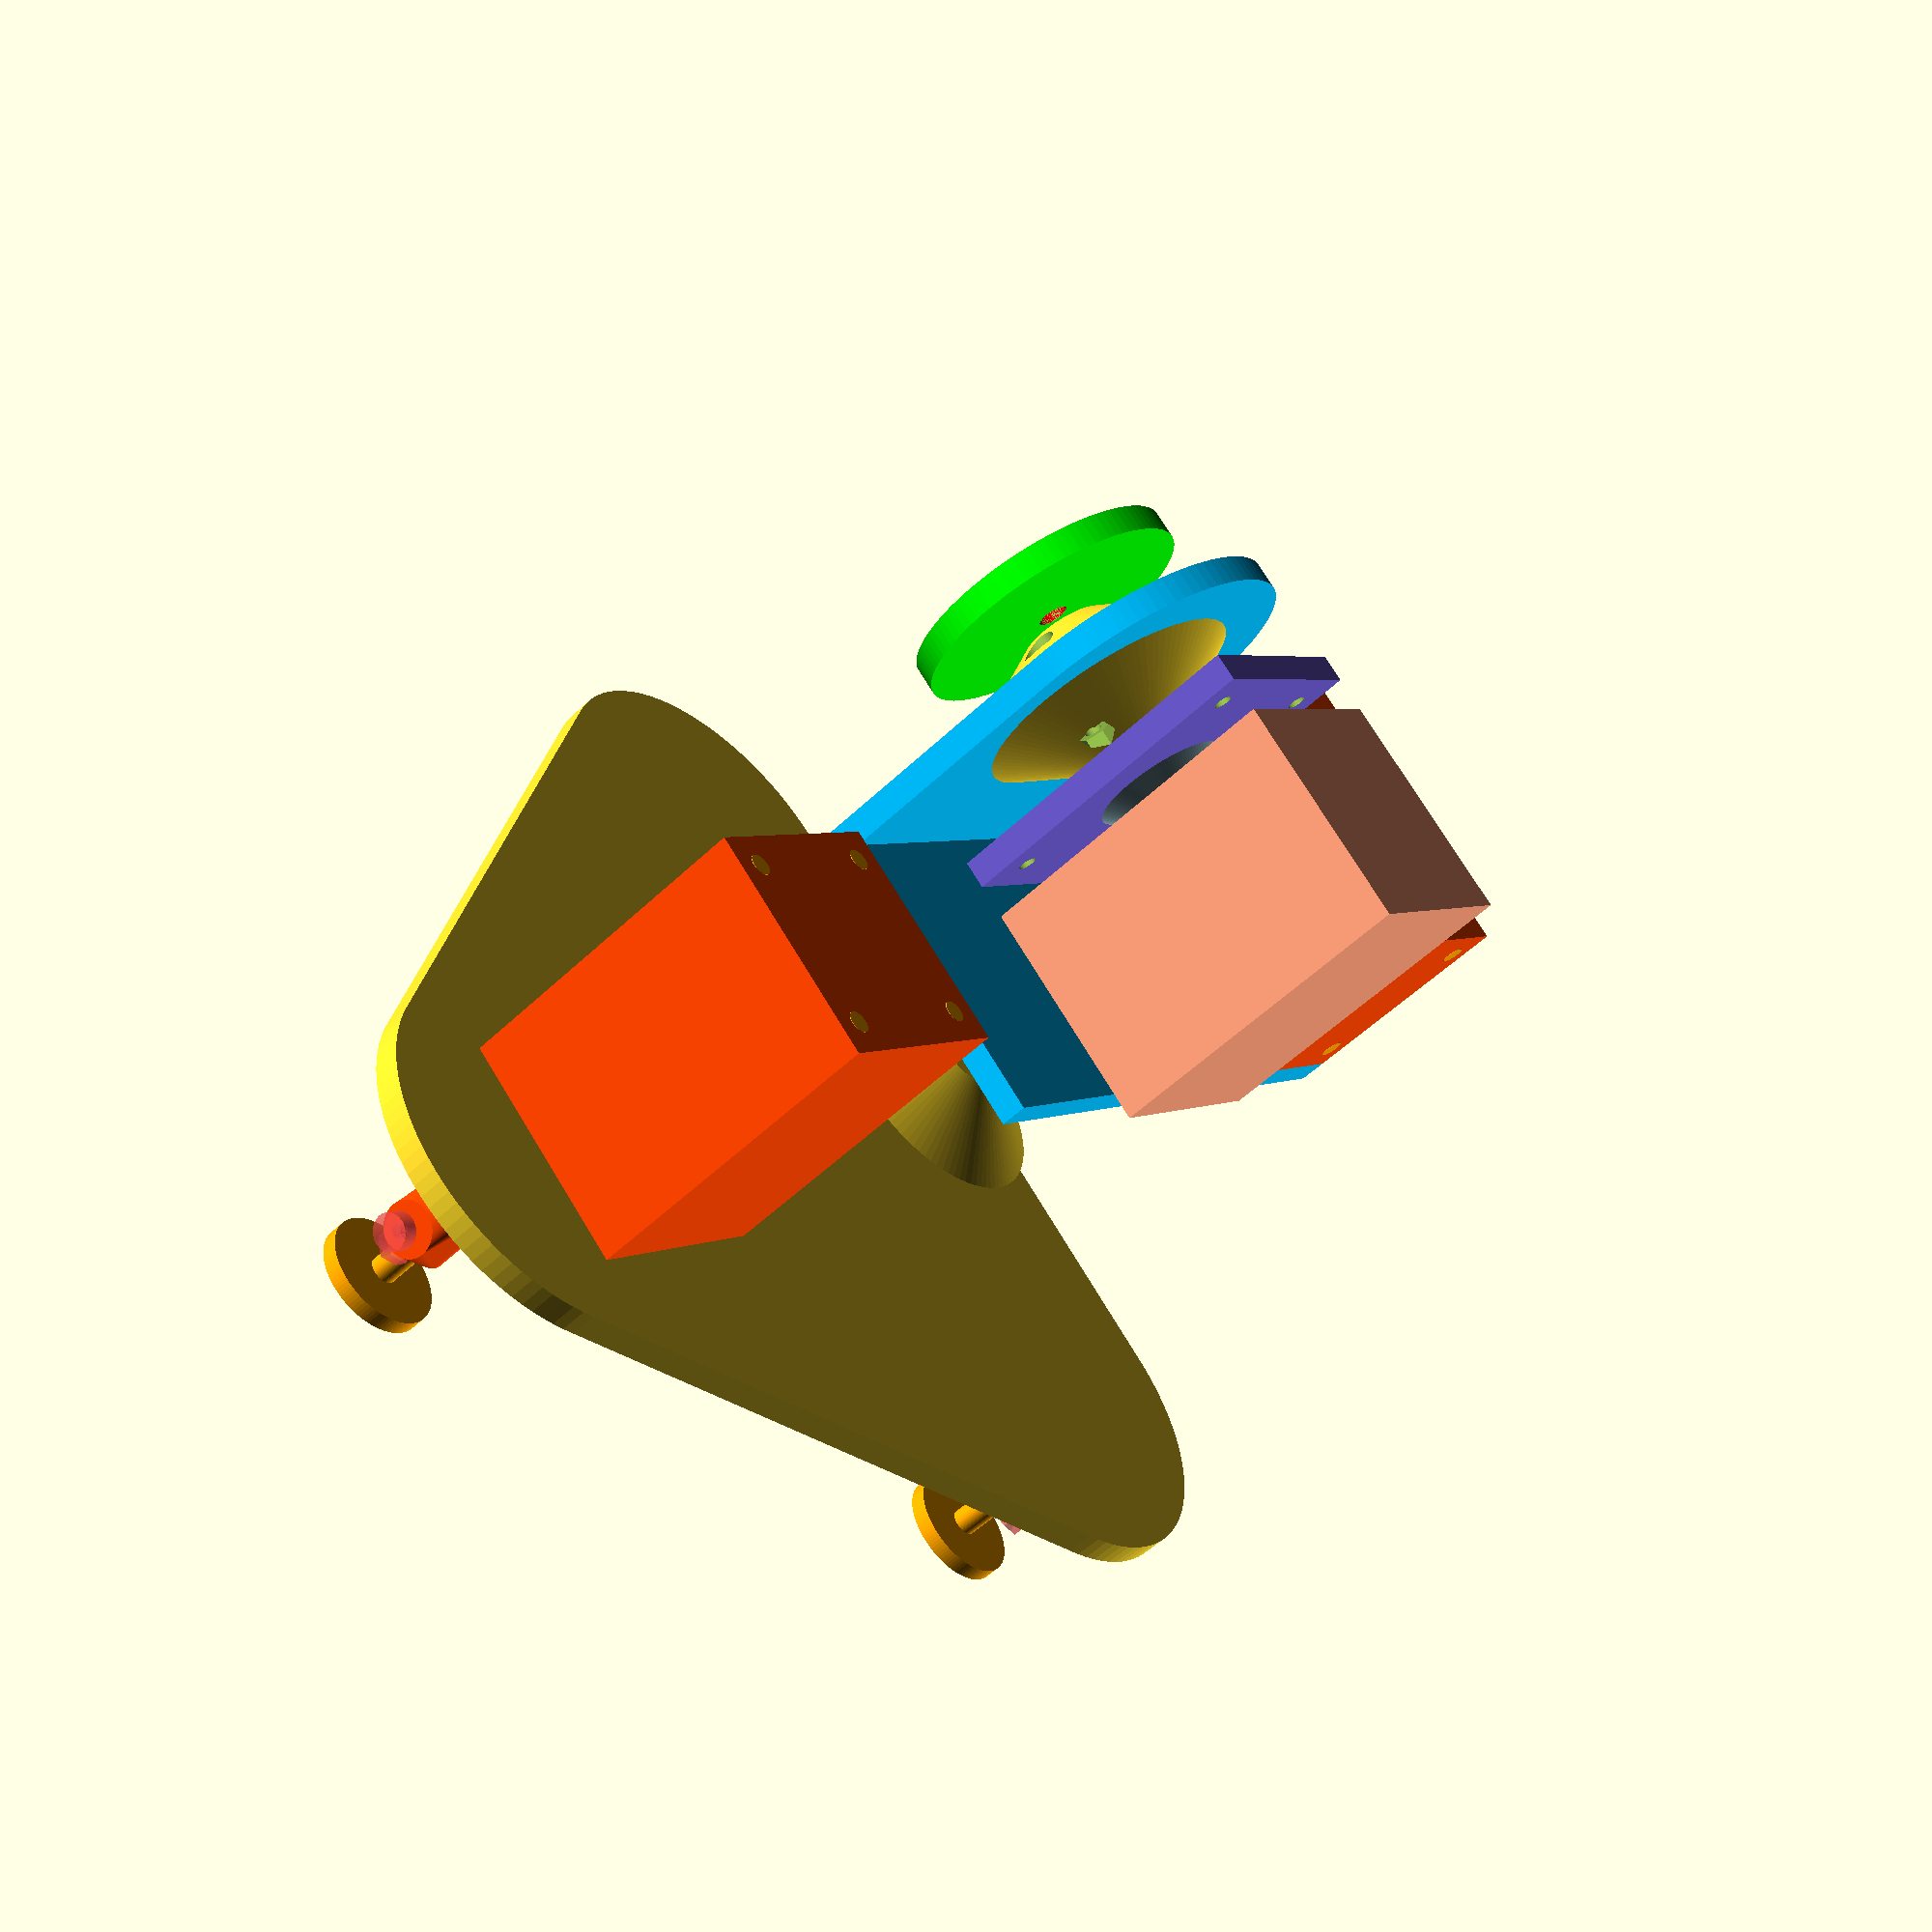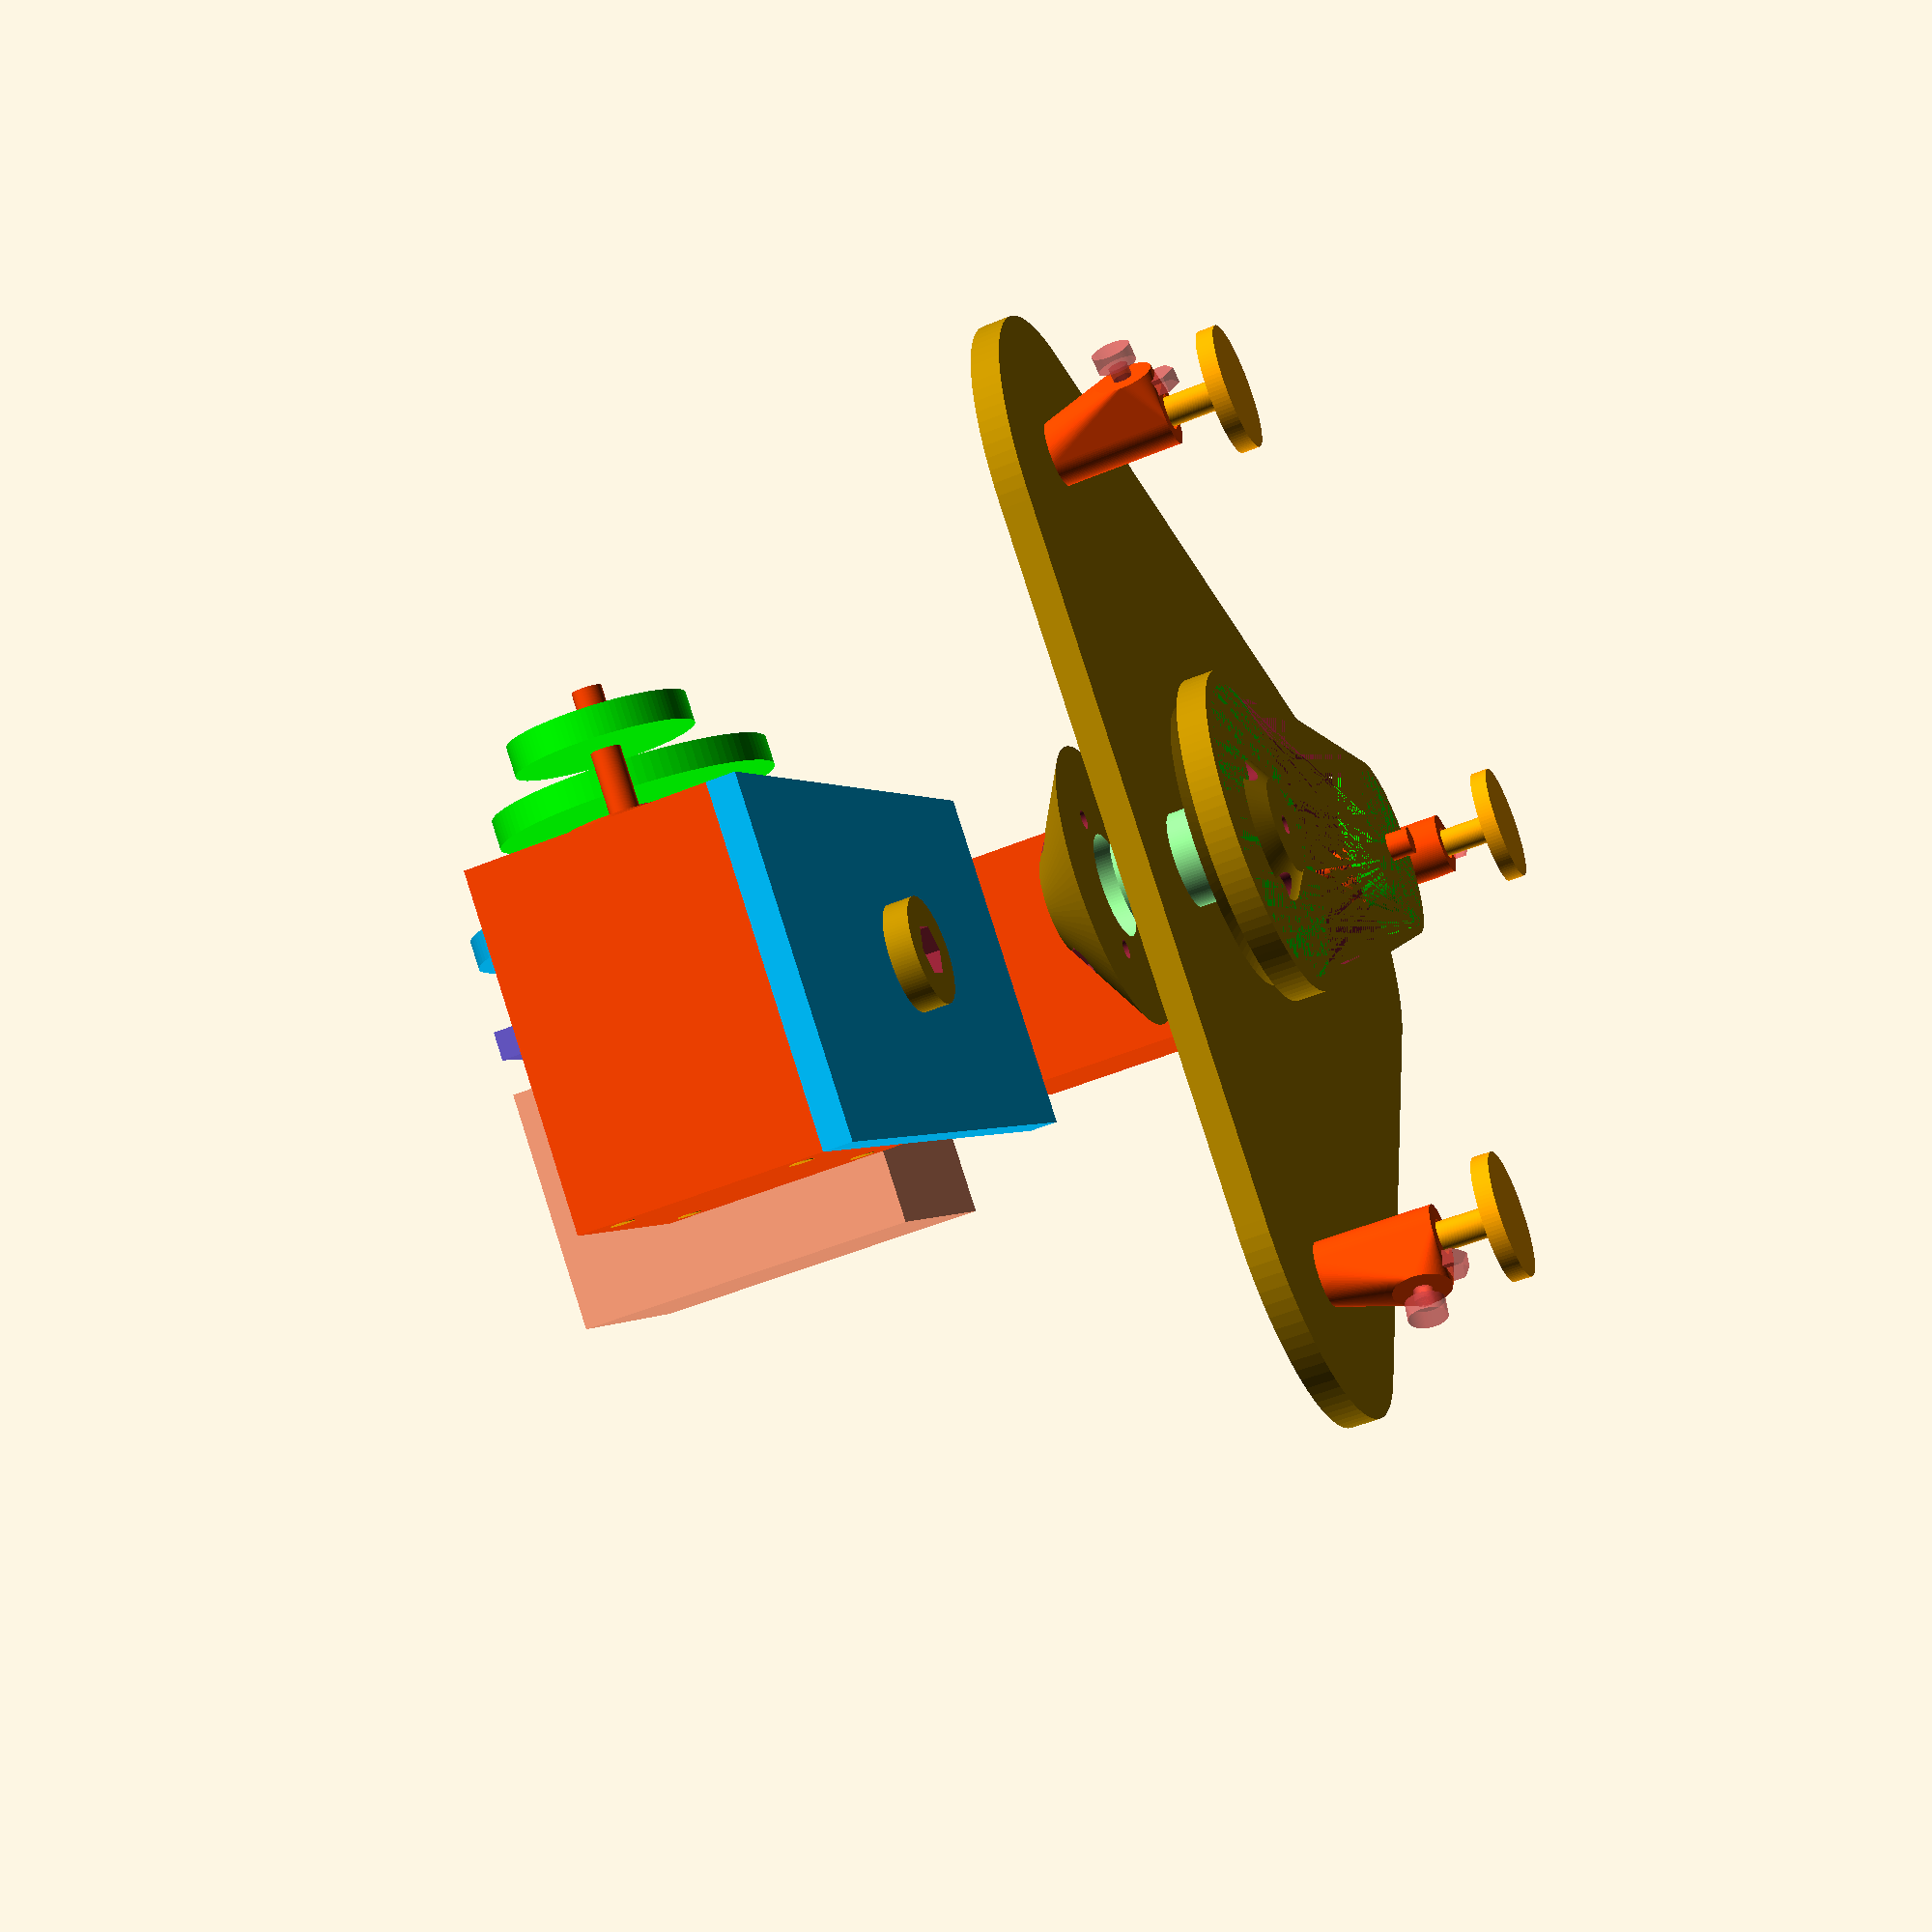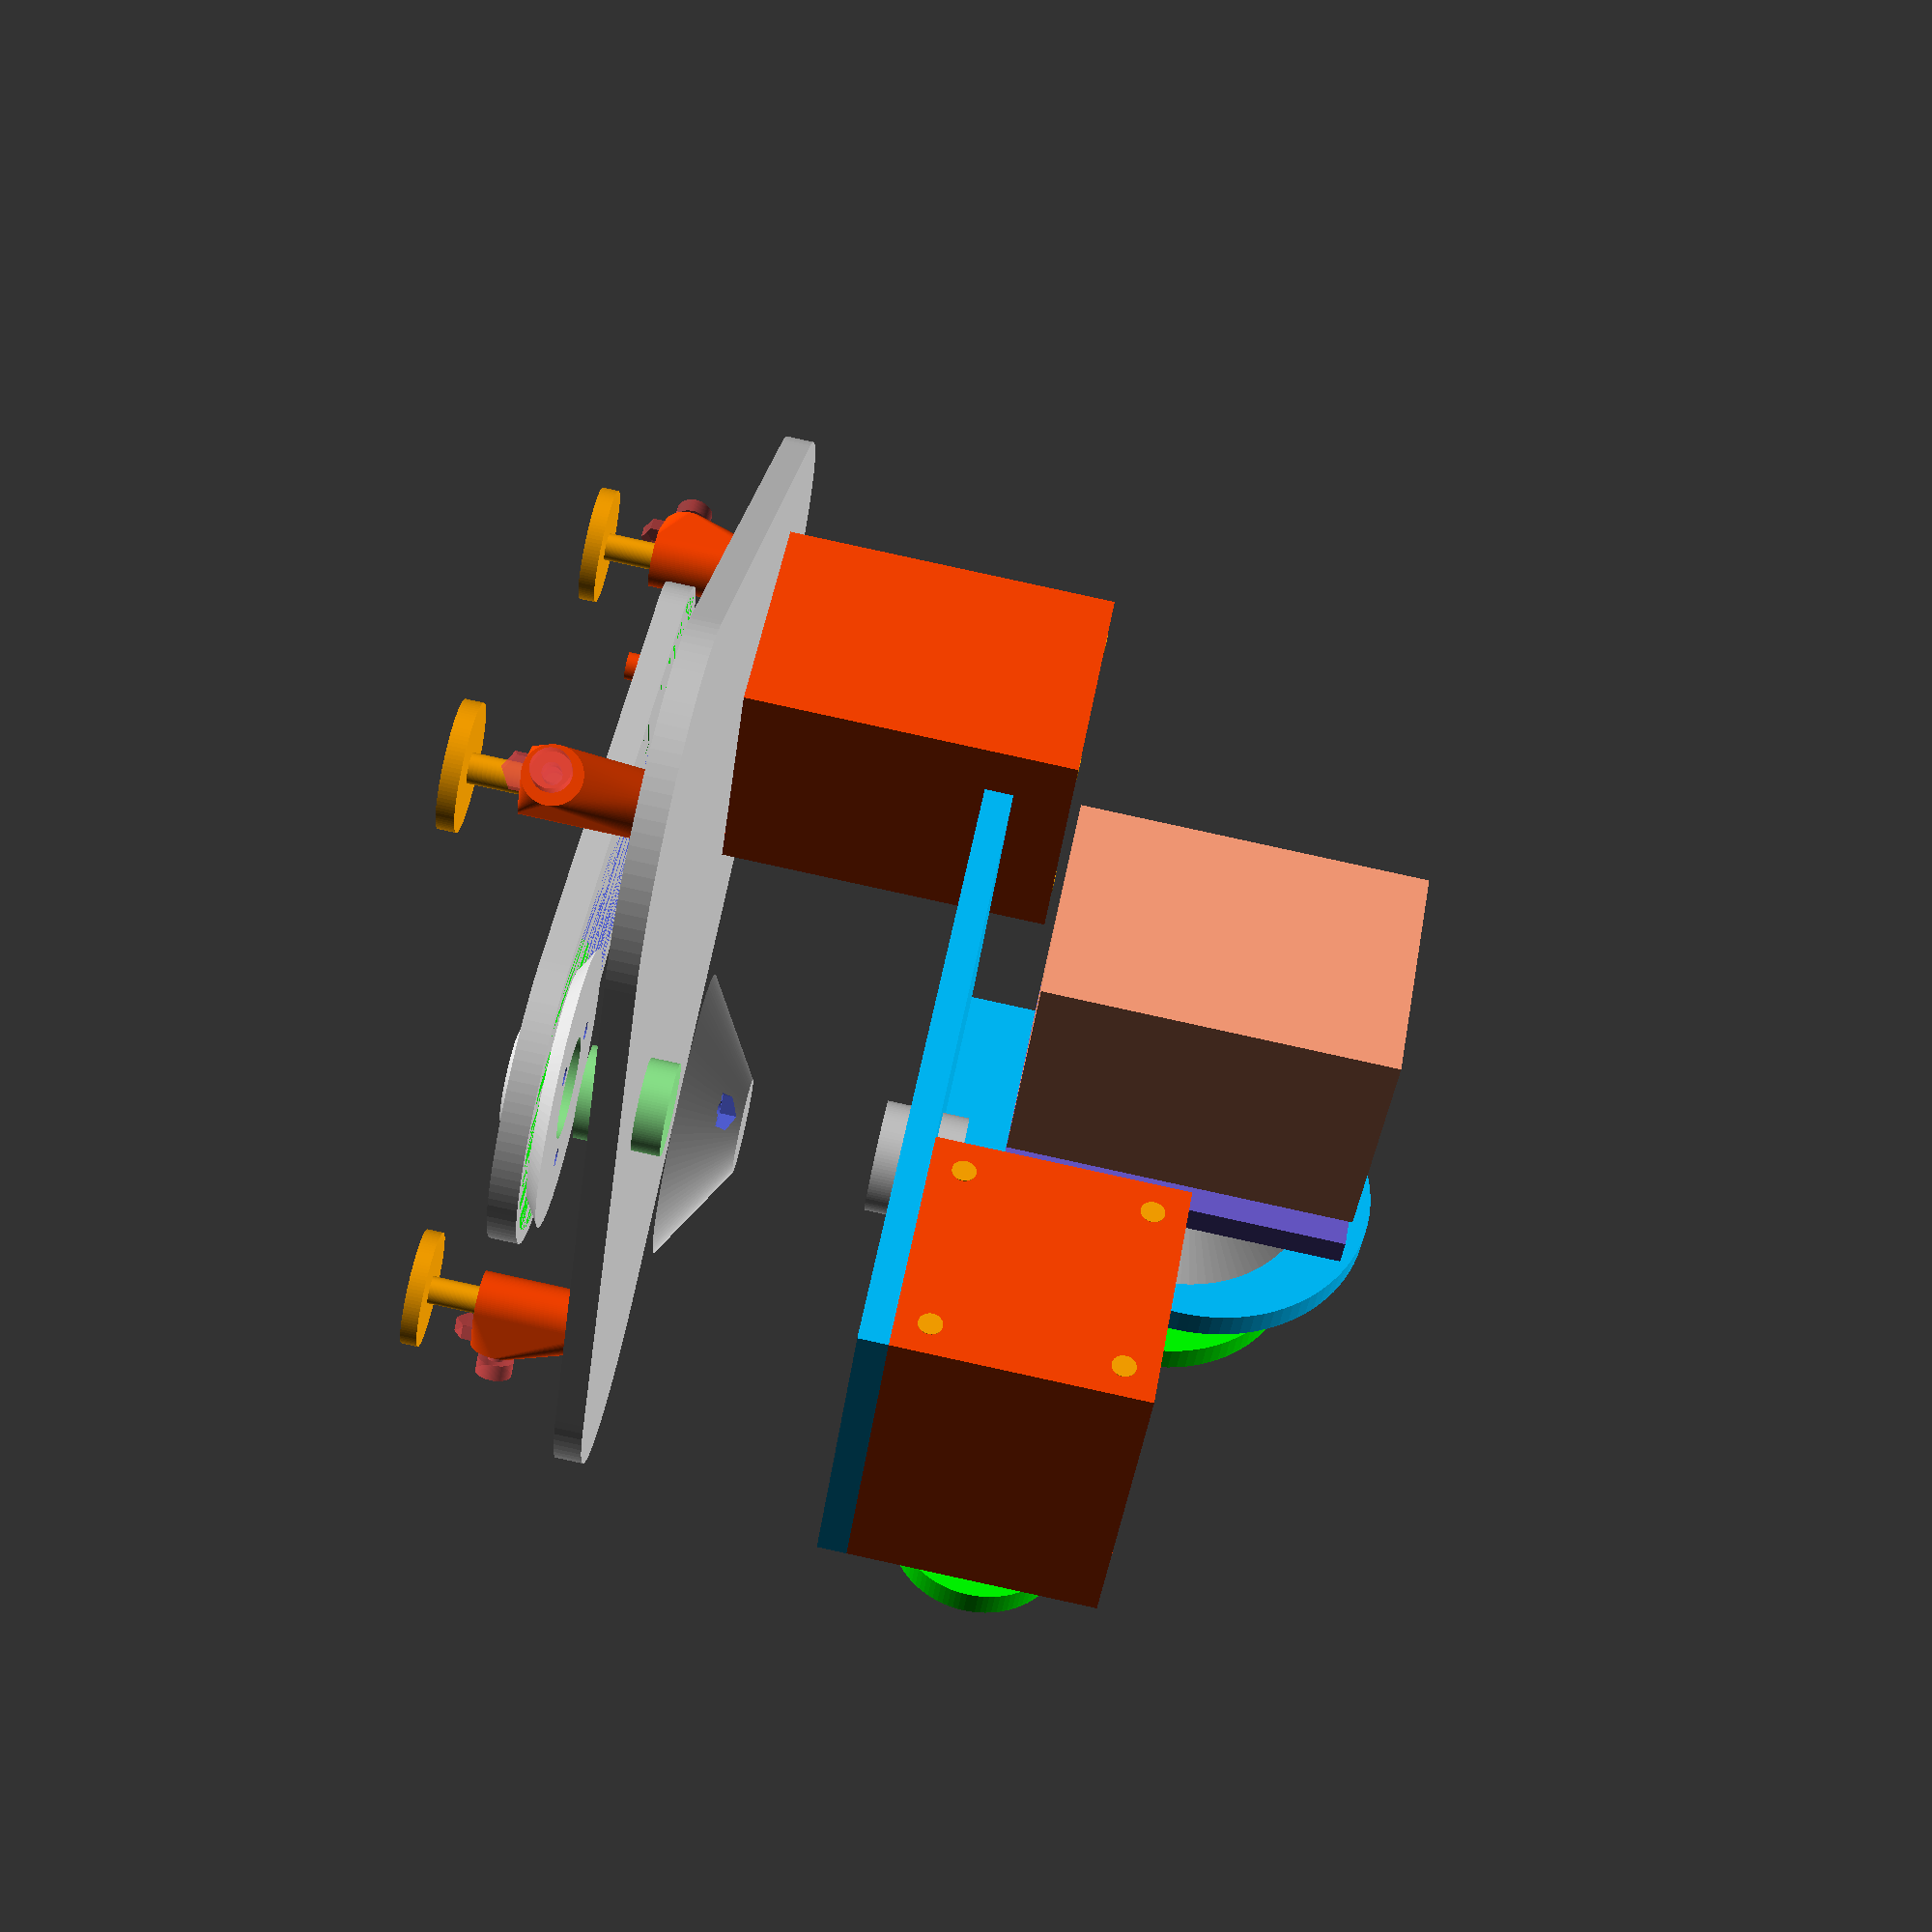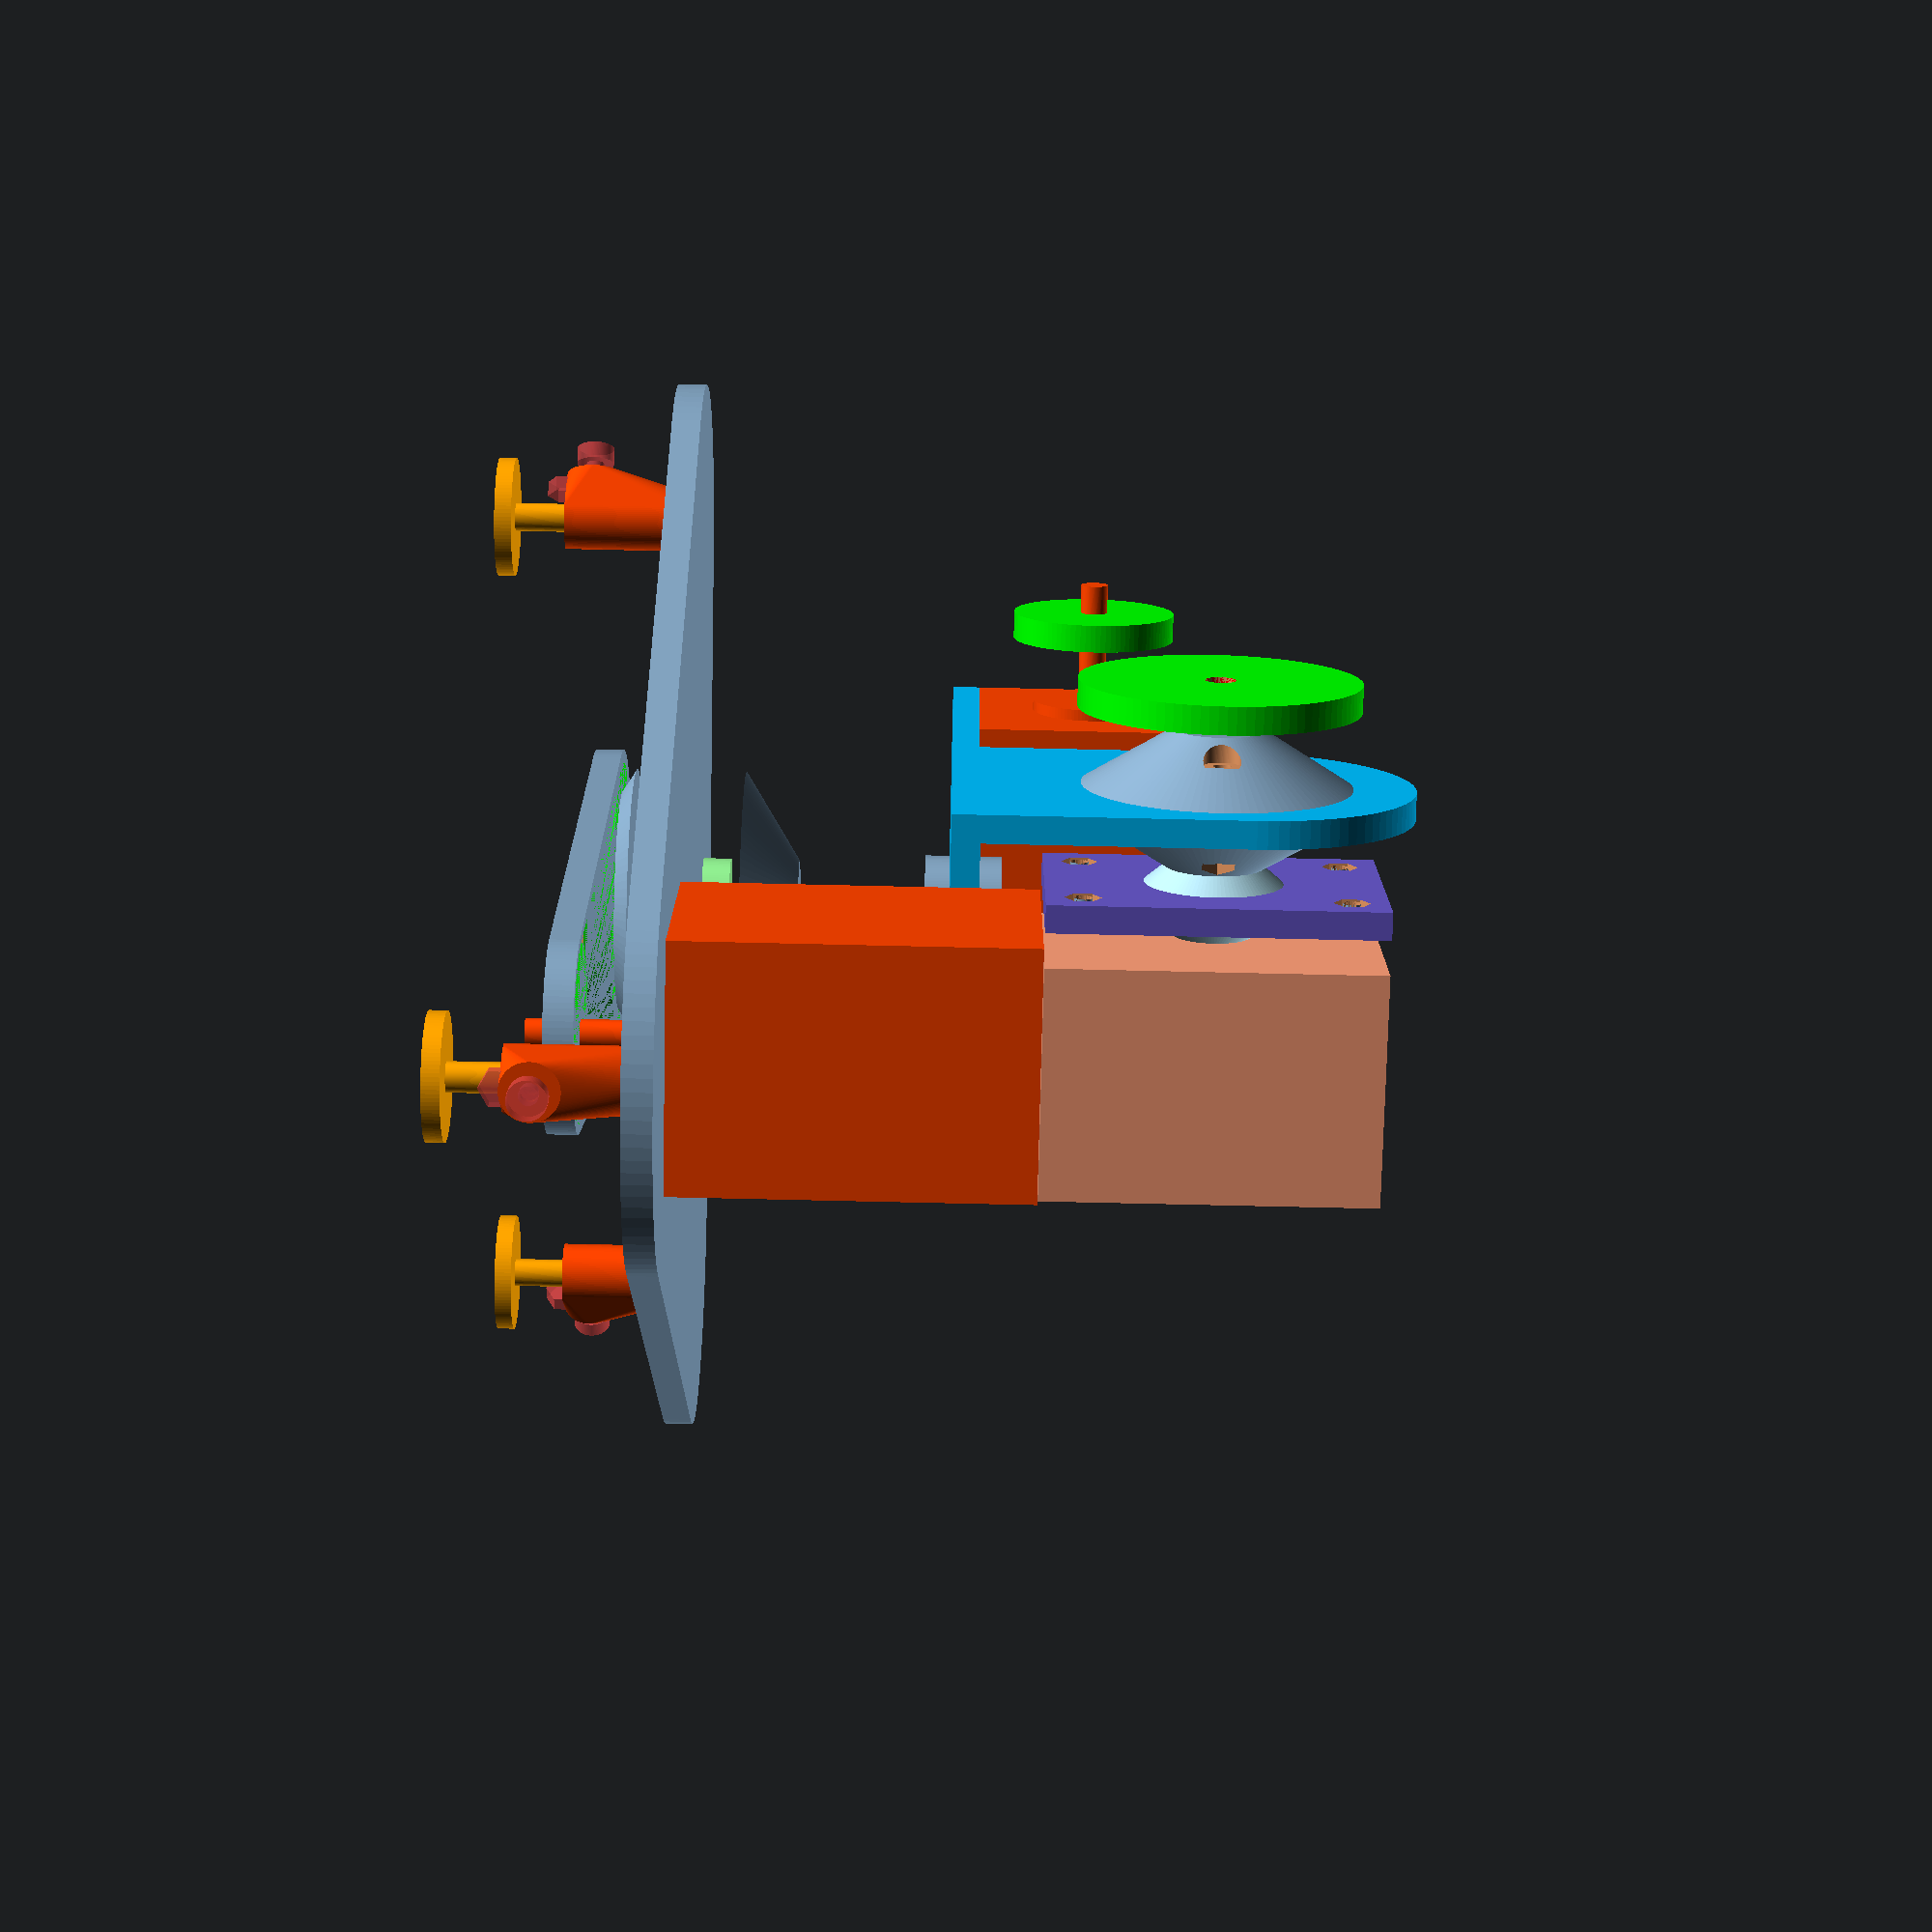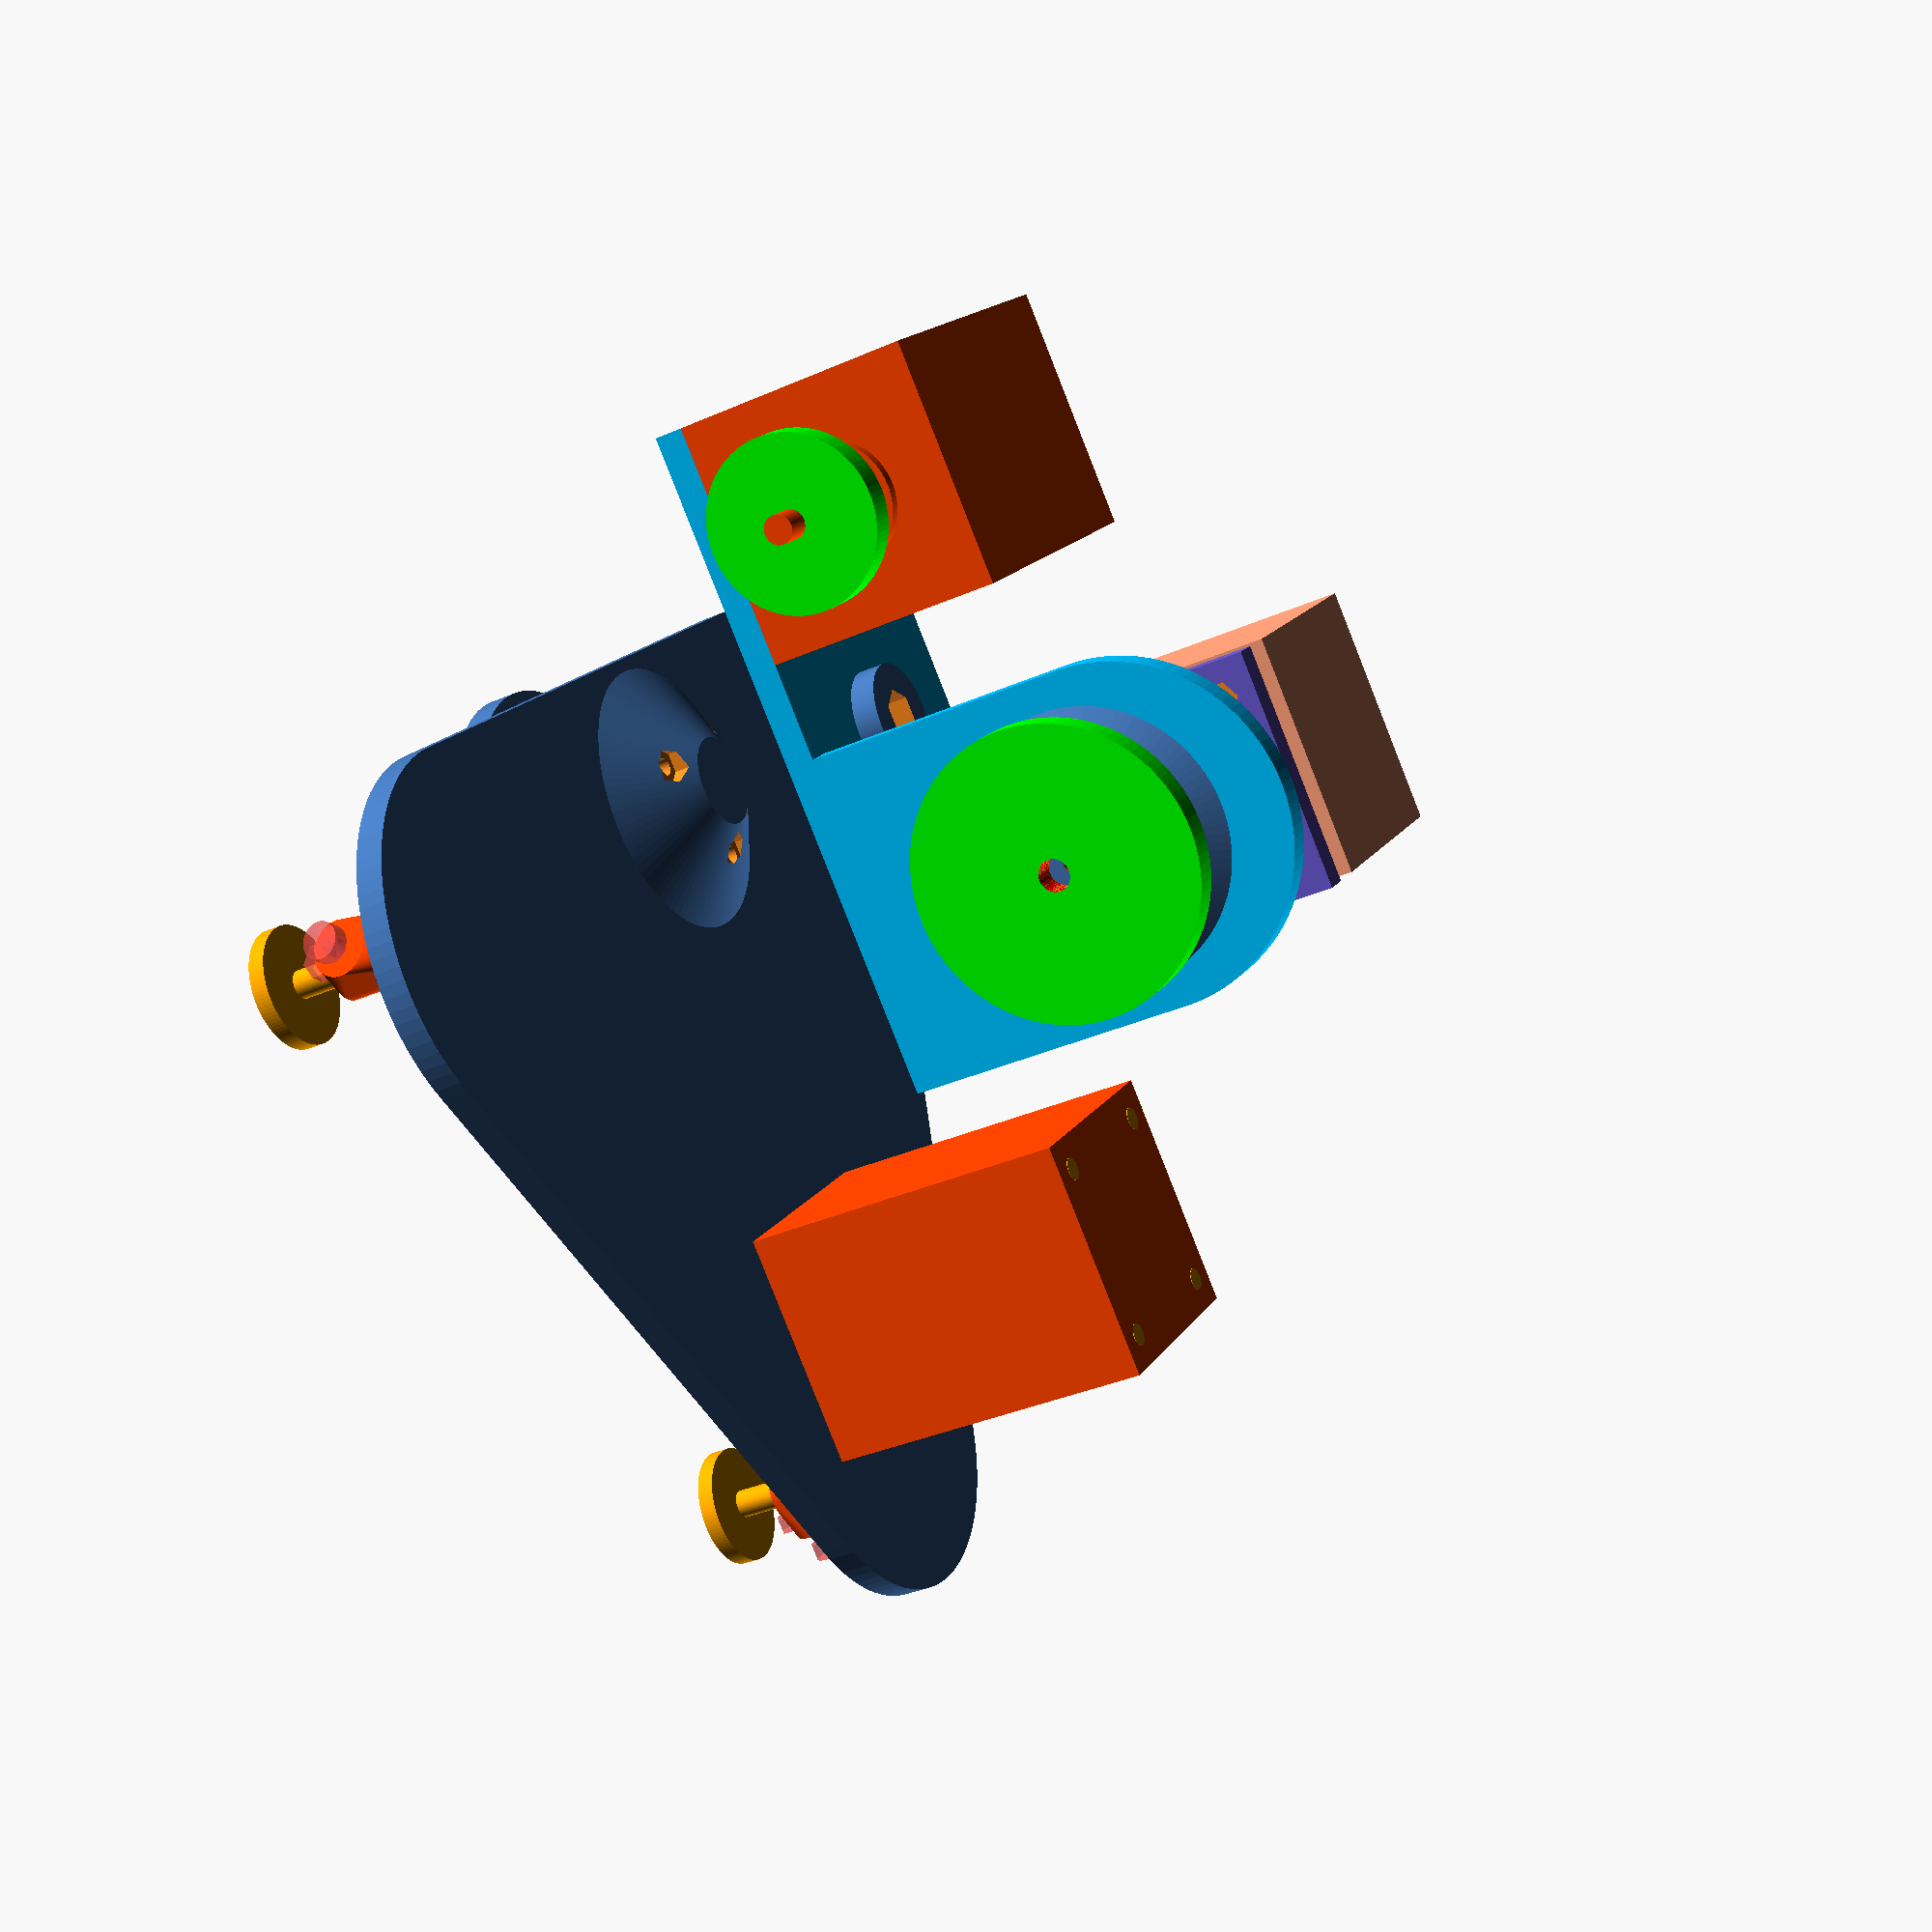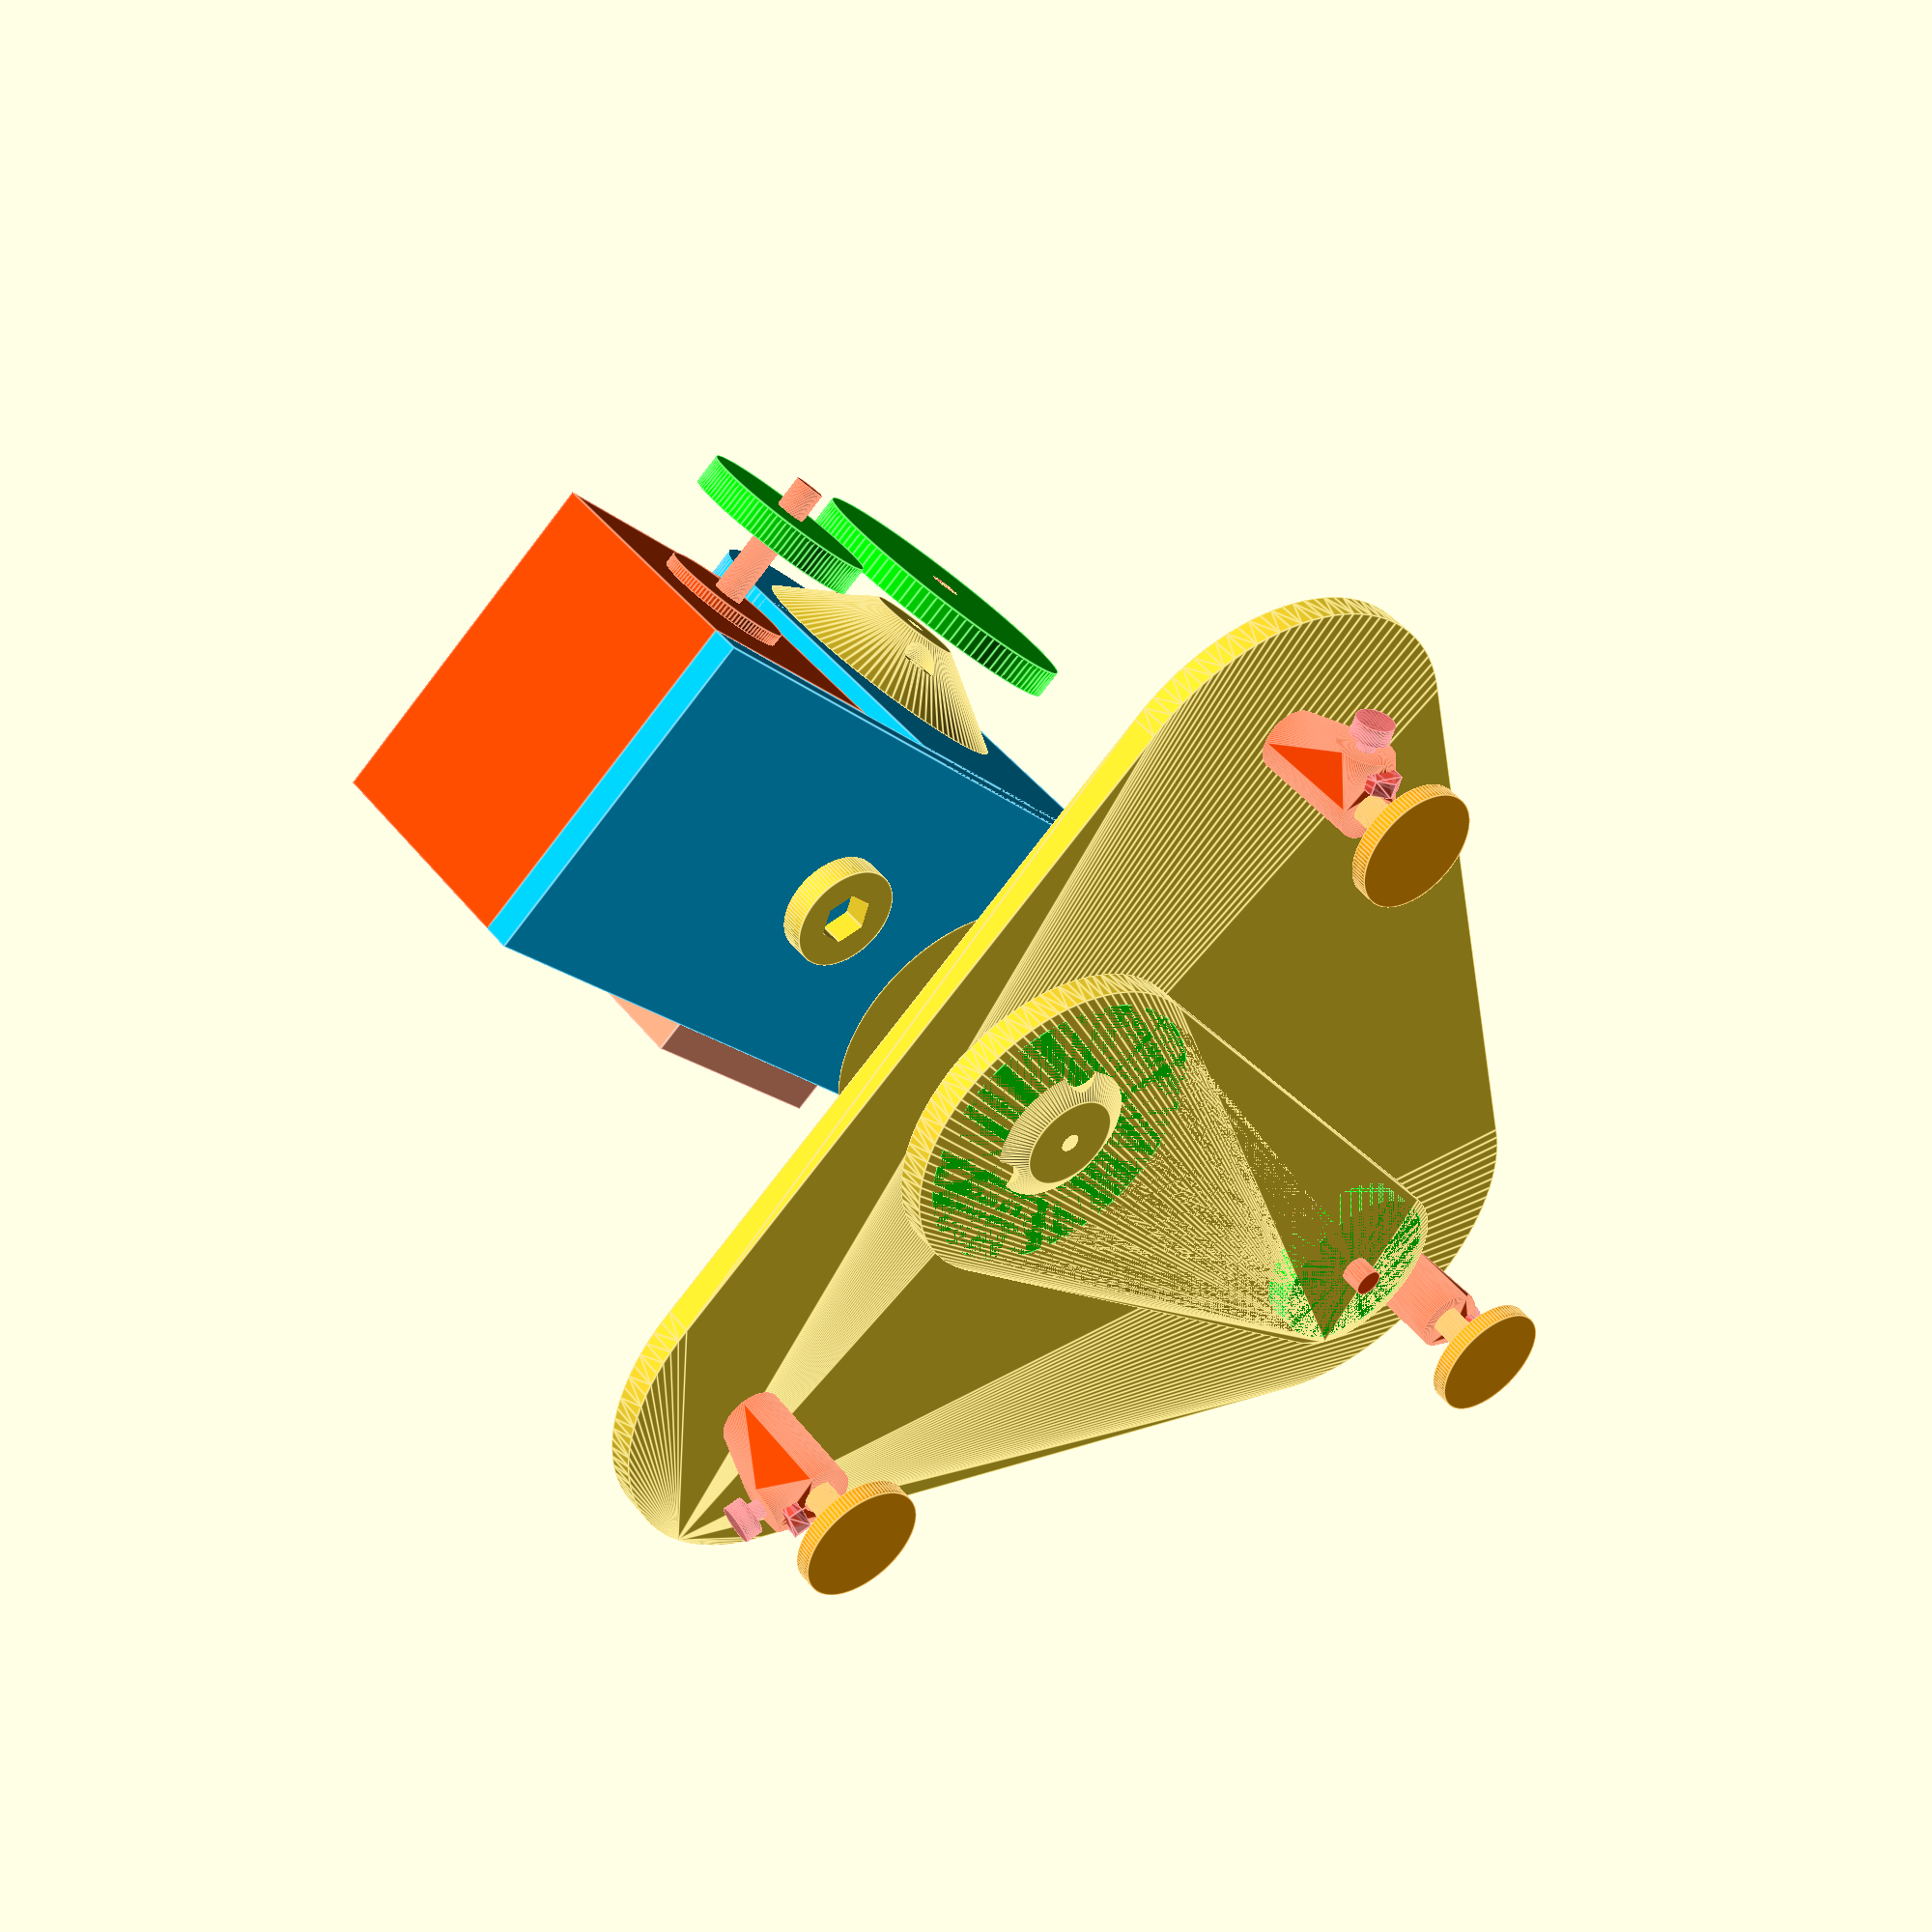
<openscad>
//PLANETARIUM
$fn=100;

/* DALSI UPRAVY
    OTVORY OS
    OZUBENA KOLA
    PODLOZKA MOTOR AZ/ALT
    PODLOZKA LASER
    ULOZENI LOZISEK - DO JEDNOHO module
    DIRY V PODLOZCE
    ALT - BOCNICE + ZEBRO
    ZKONTROLOVAT PARAMETRY

*/

//DELKY SROUBU
delka_sroubuLoz=16;
delka_sroubu_Vnohy=10;
delka_sroubu_podLaser=10;
delka_sroubu=10;   

/* pred tiskem celeho modelu
1) vytisknout AZ nohu (pomery vnitrni vnejsi noha; ulozeni sroubu)
2) vytisknout ulozeni loziska
2} zkontrolovat tolerance(prumery os, ulozeni lozisek,...)
3) zkontrola ulozeni sroubu u obalky motoru
4) ulozeni motoru - otvory na draty
5) upravit delky sroubu, nastaveni matek,...
*/


//TOLERANCE
{
tol_sten=0.5;           //tolerance sten pri ulozeni motoru a laseru
tol_nohy=1;             //tolerance sten pri ulozeni nohou 
tol_h_sroubLoz=2;
tol_h_sroub17=2;
tol_h_sroub=2;
tol_h_sroubLaser=2;
tol_h_sroubAZosa=2;
}

//SROUBY M3
{
M3_screw_lenght=10;           //delka sroubu
M3_screw_diameter=3.2;        //prumer sroubu (zavit)
M3_nut_height=2.7;            //vyska matky
M3_nut_diameter=6.6;          //prumer matky (kruznice opsana)
M3_screw_head_height=3;       //vyska hlavy sroubu
M3_nut_pocket=5.6;
M3_screw_head_diameter=6.6;           //prumer hlavy sroubu

h_otvor_sroub=8;           //delka otvoru pro sroub 
        
}

//MOTOR NEMA 17
{
//BOKORYS

h_mot17=60;             //vyska hlavni casti motoru (muze byt v hodnotach 34-48mm nebo 60mm)
h_tyc17=24.0;           //vyska stredove tyc (podlozka+tyc), tolerance 1mm
d_tyc17=5.0;           //prumer stredove tyc, tolerance 0.012mm
d_pod17=22.0;          //prumer podlozky stredove tyc, tolerance 0.05mm
h_pod17=2;                 //vyska podlozky stredove tyc
H_mot17=h_mot17+h_tyc17;    //celkova vyska motoru
//PUDORYS
a_mot17=42.3;           //sirka motoru; bez tolerance, hodnota udana MAX
a_rozvor17=31.0;           //rozvor der pro srouby M3, tolerance 0.1mm
d_otvor17=4;             //prumer otvoru pro srouby M3, hloubka 4.5 MIN
h_otvor17=4.5;            //MIN hloubka otvoru pro srouby M3 udana vyrobcem
}


//LOZISKO 625
{
D_Loz=16;              //vnejsi prumer loziska
d_Loz=5;               //vnitrni prumer loziska
h_Loz=5;               //vyska loziska
}

//LASER
{
a_Laser=42;         //sirka Laseru (xy)
h_Laser=60;         //vyska Laseru
Uhlopricka_drzakLaser= sqrt(a_Laser^2 + h_Laser^2);
}

//TLOUSTKA soucastek
{
t_kolo=5;            //tloustka ozubenych kol
t_AZ=5;            //tloustka AZ casti
t_ALT=5;            //tloustka ALT casti
t_podLaser=5;            //tloustka podlozky Laseru
t_podlozky=3;            //tloustka podlozky AZ/ALT motoru
t_ulozLaser=3;           //tloustka sten pro ulozeni laseru
t_Vnohy=5;                 //tloustka nohou (rovina prumeru)

}

//Velke ozubene KOLO
{
d_Vkolo=50;      //prumer velkeho kola
}

//Male ozubene KOLO
{
d_Mkolo=30;      //prumer maleho kola
}

//AZ cast
{
a_AZ=d_Vkolo + a_mot17;         //sirka (x) AZ casti
b_AZ=d_Vkolo;                   //delka (y) AZ casti
    
h_Vnohy=20;                      //vyska vnejsich nohou
d_Vnohy=11;                     //prumer vnejsich nohou
    
h_Mnohy=h_Vnohy-tol_nohy*2;     //vyska vnitrnich nohou
d_Mnohy=d_Vnohy-t_Vnohy-tol_nohy; //prumer vnitrnich nohou
    
d_podMnohy=d_Vnohy+10;      //vyska podlozky vnitrnich nohou
h_podMnohy=3;               //prumer podlozky vnitrnich nohou
}

//Podlozka AZ/ALT NEMA17
{
a_17podl=a_mot17 + 2;           //sirka a delka (xy) podlozky+tolerance
h_17podl=M3_screw_head_height + M3_screw_lenght - h_otvor17 - t_podlozky + 5;    //prostor pod podlozkou pro ulozeni sroubu+tolerance
H_17ulozeni=h_mot17 + 2*t_podlozky + 2;     //vyska boxu podlozky na motor+tolerance
}

//ALT cast
{
a_ALT=(4/3)*(Uhlopricka_drzakLaser/2 + 10 + a_mot17);   //sirka (x) ALT casti
b_ALT=h_mot17;   //delka (y) ALT casti
h_ALT=Uhlopricka_drzakLaser+10;                         //vyska (z) ALT casti
}

//OSY M5
{
M5_screw_lenght=20;           //delka sroubu
M5_screw_diameter=5.5;        //prumer sroubu (zavit)
M5_nut_height=4 + 0.5;            //vyska matky
M5_nut_diameter=9.4;          //prumer matky (kruznice opsana)
M5_head_height=5;               //vyska hlavy sroubu
M5_nut_pocket=8.4;
M5_head_diameter=13 + 0.5;  //prumer hlavy sroubu
}

/*
//Drzak Laseru
a_drzakLaser=a_Laser + 20;        //sirka drzaku Laseru + uchyt sroubu
h_drzakLaser=h_Laser + 20;        //vyska drzaku Laseru + uchyt sroubu

//Podlozka pod Laser
a_podLaser=a_Laser + 10;        //sirka drzaku Laseru + uchyt sroubu
h_podLaser=h_Laser + 10;        //vyska drzaku Laseru + uchyt sroubu
*/



//AZ cast hodnoty
{
//cela AZ podlozka navrzena funkci hull    
A=70;               //vzdalenost od stredu kruhu tvoricich AZ cast
D=A;                //prumer kruhu tvoricich AZ cast
/*V=A*1.5;
B=D+V;
E=A/2+D/2;       //posun na rovnou hranu
F=A+D/2 ;        //posun k zaoblene casti   */
Teziste=D/6;       //posun ze stredu do teziste trojuhelniku
}
//POSUNY
{
//tyto posuny jsou pouze kvuli prohlizeni modelu jako celku
Posun_perspektivy=0;               //osa z 
Posun_ALT=50;                       //osa z
Posun_perspektivy_motor=50;
Posun_AZkol=20;

//Posuny jednotlivych casti kvuli podminkam otaceni, velikosti,...
Posun_AZmot= sqrt(a_ALT^2 + b_ALT^2);  //polomer nutny pro otoceni ALT casti
Posun_drzakLaser= Posun_ALT + Uhlopricka_drzakLaser/2 + t_ALT/2 + 5;
Posun_podLaser=5;
PosunALT_Vkolo=10;
posun_matkaLaser=1.5;

a_AZkol=Posun_AZmot/2+a_mot17/2 +10;        //vzdalenost osy AZ a stredu motoru AZ
    
D_ulozAZ_Loz=D_Loz*3;
h_ulozLoz=h_Loz*2;
mezera_ALTosy=h_Loz*2.5;        //toutou konstantou dochazi k posunu soucastek upevnenych na ALT ose
}

//HLOUBKY LOZISEK
{
Hloubka_loziskaAZ= t_AZ/2 + h_Loz/2 ;               //AZ osa, AZ cast
//Hloubka_loziskaALT= t_ALT/2 + h_Loz/2 + 0.1;        //AZ osa, ALT cast
Hloubka_loziskaALT_Laser= t_ALT/2 + h_Loz/2 + 0.1;  //ALT osa, ALT cast
//Hloubka_loziskaLaser= t_ALT/2 + h_Loz/2 + 0.1;      //ALT osa, drzak laseru
}



//SROUBEK
module sroubek(delka = 10){
   
    translate([0, 0, -3]) 
    cylinder(d=5.5, h = 3, $fn=20);         //hlava sroubu
    cylinder(h = delka, d = 3, $fn=20);     //telo sroubu
    
}


//MATKA
module matka(){
    difference() {
    cylinder(d=M3_nut_diameter, h=M3_nut_height, $fn=6, center=true);   //matka
    cylinder(d=M3_screw_diameter, h=M3_nut_height+0.2, center=true);    //otvor
    }
}

// Osy M5
module M5_osa() {
    cylinder(d=M5_screw_diameter, h=100, center=true);
}







//NOHY VNEJSI
module Vnohy() {    //vnejsi cast nozicek u AZ casti (pro tisk spojeno s AZ casti)
    color("OrangeRed")
    for(rot=[1:3])
            rotate([rot*120,90,0])
                translate([h_Vnohy/2+t_AZ/2,0,A+D/6])
                    rotate([0,90,0])
                        difference() {
                            hull() {
                                cylinder(d=d_Vnohy,h=h_Vnohy, center=true);
                                translate([-d_Vnohy/2,0, h_Vnohy/2 - (M3_nut_diameter+3)/2])
                                rotate([0,90,0])
                                    cylinder(d=M3_nut_diameter*1.5, h=M3_nut_height+3, center=true);
                                }
                                cylinder(d=d_Mnohy+tol_nohy,h=h_Vnohy+10, center=true);    
                                
                                 
                                 //SROUBY NOHOU
                                 translate([-d_Vnohy/2,0,h_Vnohy/2-(M3_nut_diameter+3)/2])
                                 rotate([0,-90,0])
                                 #union() {              //SROUB, MATKA, ULOZENI MATKY
                                     
                                     hull() {
                                     cylinder(d=M3_nut_diameter,h=M3_nut_height,$fn=6, center=true);
                                     translate([5,0,0])
                                         cylinder(d=M3_nut_diameter,h=M3_nut_height,$fn=6, center=true);
                                     }
                                     cylinder(d=M3_screw_diameter,h=delka_sroubu_Vnohy, center=true);            //telo sroubu
                                     translate([0,0,delka_sroubu_Vnohy/2])
                                        cylinder(d=M3_screw_head_diameter,h=M3_screw_head_height);        //hlavy sroubu
                                 
                             } 
                        }
   
}

//NOHY VNITRNI
module Mnohy() {
    color("Orange")
    for(rot=[1:3])
            rotate([rot*120,90,0])
                translate([h_Vnohy/2+t_AZ/2,0,A+D/6])
                    rotate([0,90,0]) {
                        cylinder(d=d_Mnohy,h=h_Mnohy, center=true);
                        translate([0,0,h_Mnohy/2+h_podMnohy/2])
                            cylinder(d=d_podMnohy,h=h_podMnohy, center=true);
                    }
}

//AZ podlozka
module AZ_podlozka() {
    hull() {
        for(rot=[1:3])
            rotate([rot*120,90,0])
                translate([0,0,A])
                    rotate([0,90,0])
                        cylinder(d=D,h=t_AZ, center=true);
        }
}
    
//AZ podlozka
module AZ() {
    difference() {          //REZ AZ NOHAMI
        union() {
            translate([Teziste + a_AZkol/6,0,0]) {      //priblizny posun do centra podlozky i s uvahou teziste soustavy
                translate([a_AZkol/6,0,0]) {   //posun do teziste cele soustavy pri pomeru hmotnosti 1:2 
                    AZ_podlozka();
    
    //nozicky
       
                    Vnohy();
                    translate([0,0,-h_Vnohy*(1/2)])
                        Mnohy();
                    } 
                }

    
            }
    color("Red")
        cylinder(d=M5_screw_diameter, h=Posun_ALT*2 + 30, center=true);
    color("Grey")
    translate([a_AZkol, 0, 0]) 
        cylinder(d=d_tyc17*2, h=t_AZ*1.1, center=true);



        }
}

//MOTOR
module motor() {
    color("OrangeRed") {
    cube([a_mot17,a_mot17,h_mot17], center=true);   //telo motoru
        translate([0,0, h_mot17/2]) {
            cylinder(d=d_tyc17, h=h_tyc17);         //tyc motoru
            cylinder(d=d_pod17, h=h_pod17);         //podlozka u tyce
        }
    }         
    color("Orange")                             //otvory na srouby
    translate([0,0,-h_mot17/2+h_otvor17/2-0.1])
        for(rot=[1:4])
            rotate([rot*90+45,90,0])
                translate([0,0,a_rozvor17/2*sqrt(2)])
                    rotate([0,90,0])
                        cylinder(d=d_otvor17,h=h_otvor17, center=true);
}


/*//MOTOR_ULOZENI
module ulozeni_motoru() {
    difference() {
        union() {
            cube([a_mot17+t_ulozLaser*2,a_mot17+t_ulozLaser*2,h_mot17+t_ulozLaser], center=true);
        translate([0,0,h_mot17/2+t_ulozLaser/2-(delka_sroubu_Vnohy+4)/2])
        for(rot=[1:4])
            rotate([rot*90+45,90,0])
                translate([0,0, a_mot17/2 * sqrt(2) + t_ulozLaser*1.5])
                    rotate([0,90,0])
                        hull() {
                        cylinder(d=M3_screw_diameter*3,h=delka_sroubu_Vnohy+4, center=true);
                        translate([2,0,20])
                            cylinder(d=2.5,h=1, center=true);
                            }
        translate([0,0,-h_mot17/2-t_ulozLaser/2])
        for(rot=[1:4])
            rotate([rot*90+45,90,0])
                translate([0,0, a_mot17/2 * sqrt(2) + t_ulozLaser*0])
                    rotate([0,90,0])
                        cylinder(d=5,h=30, center=true);
        }
        
        translate([0,0,t_ulozLaser+0.1])
            cube([a_mot17+tol_sten,a_mot17+tol_sten,h_mot17+t_ulozLaser*2], center=true);
        
        translate([0,0,h_mot17/2+t_ulozLaser/2-h_otvor_sroub/2]) {
        for(rot=[1:4])
            rotate([rot*90+45,90,0])
                translate([1.5,0, a_mot17/2 * sqrt(2) + t_ulozLaser*1.5])
                    rotate([0,90,180])
                        #union() {
                        
                      //SROUB, MATKA, ULOZENI MATKY
                                     
                         hull() {
                         cylinder(d=M3_nut_diameter,h=M3_nut_height,$fn=6, center=true);
                         translate([-5,0,0])
                         cylinder(d=M3_nut_diameter,h=M3_nut_height,$fn=6, center=true);
                         }
                         cylinder(d=M3_screw_diameter,h=delka_sroubu_Vnohy+7, center=true);            //telo sroubu
                         translate([0,0,(delka_sroubu_Vnohy+7)/2])
                            cylinder(d=M3_screw_head_diameter,h=M3_screw_head_height);        //hlavy sroubu
                                 
                     }
                 }
        //odecteni podlozky a tyce
        rotate([0,180,0])
        translate([0,0, h_mot17/2-h_pod17/2]) {                  
            cylinder(d=d_tyc17, h=h_tyc17);         //tyc motoru
            cylinder(d=d_pod17, h=h_pod17*2);         //podlozka u tyce
        }
    }
}


//MOTOR_VICKO
module ulozeni_motoru_vicko() {
    color("Coral")
    difference() {
        union() {
            cube([a_mot17+t_ulozLaser*2,a_mot17+t_ulozLaser*2,t_ulozLaser], center=true);
        translate([0,0,0])
        for(rot=[1:4])
            rotate([rot*90+45,90,0])
                translate([0,0, a_mot17/2 * sqrt(2) + t_ulozLaser*1.5])
                    rotate([0,90,0])
                        cylinder(d=M3_screw_diameter*3,h=t_ulozLaser, center=true);
        }
        //odecteni der 
        translate([0,0,0])
        for(rot=[1:4])
            rotate([rot*90+45,90,0])
                translate([0,0, a_mot17/2 * sqrt(2) + t_ulozLaser*1.5])
                    rotate([0,90,0])
                        cylinder(d=M3_screw_diameter,h=h_otvor_sroub*2+0.2, center=true);
        
        for(rot=[1:4])
            rotate([rot*90+45,90,0])
                translate([0,0, a_rozvor17/2 * sqrt(2)])
                    rotate([0,90,0])
                        cylinder(d=d_otvor17,h=h_otvor17*3, center=true);
    }
}
*/

//TEST
/*hull() {
translate([400,0,0]) {
    rotate([0,180,0])
    translate([0,0, h_mot17/2-h_pod17/2]) {                  
            cylinder(d=d_tyc17, h=h_tyc17);         //tyc motoru
            cylinder(d=d_pod17, h=h_pod17*2);         //podlozka u tyce
    }
    translate([0,0,-H_mot17/2])
        scale([1.5,1.5,1.5])
            Mkolo();
}
}
*/
/*
//TEST
translate([200,0,0]) {
    ulozeni_motoru();
  //  translate([0,0,t_ulozLaser/2+0.1])
  //  motor();
    color("red")
    translate([0,0,h_mot17/2+t_ulozLaser*1.5+0.2])
        for(rot=[1:4])
            rotate([rot*90+45,90,0])
                translate([0,0, a_mot17/2 * sqrt(2) + t_ulozLaser*1.5])
                    rotate([0,90,0]) {
                        sroubek(16);
                        translate([0,0,16-M3_nut_height-1])
                        matka();
                    }
    translate([0,0,h_mot17/2+t_ulozLaser+0.1])
        ulozeni_motoru_vicko();
}
*/

//LOZISKO
module lozisko() {
    color("LightGreen")
    cylinder(d=D_Loz,h=h_Loz, center=true);
}  

//Ulozeni loziska
module ulozeni_loziskaAZ_sroub() {
    difference() {
        
        cylinder(d1=D_ulozAZ_Loz,d2=D_Loz,h=h_ulozLoz, center=true);
            scale([1.1,1.1,1.1])
                translate([0,0,-h_Loz/2+0.45])
                    lozisko();
        for(rot=[1:3])
            rotate([rot*120,90,0])
                translate([D_Loz/3.5,0,D_Loz*(4/5)])
                    rotate([180,90,0]){
        /*hull() {
                                 cylinder(d=M3_nut_diameter, h=M3_nut_height, $fn=6, center=true);
                                 translate([-5,0])
                                     cylinder(d=M3_nut_diameter, h=M3_nut_height, $fn=6, center=true);
                                 }*/
                         cylinder(d=M3_screw_diameter, h=delka_sroubuLoz*2, center=true);            //telo sroubu
                         translate([0,0, delka_sroubuLoz/2 + t_ALT/2 - tol_h_sroub])
                            cylinder(d=M3_screw_head_diameter, h=M3_screw_head_height*2, center=true);        //hlavy sroubu (zvetsene 2krat kvuli otvoru)
                     }              
                      
        cylinder(d=M3_screw_diameter,h=100, center=true);
    }
}

module ulozeni_loziskaAZ_matka() {
    difference() {
        
    cylinder(d1=D_ulozAZ_Loz,d2=D_Loz,h=h_Loz*2, center=true);
        scale([1.1,1.1,1.1])
        translate([0,0,-h_Loz/2+0.45])
        lozisko();
        for(rot=[1:3])
            rotate([rot*120,90,0])
                translate([D_Loz/3.5,0,D_Loz*(4/5)])
                    rotate([180,90,0]){
  /*      hull() {
                                     cylinder(d=M3_nut_diameter,h=M3_nut_height,$fn=6, center=true);
                                     translate([-5,0])
                                         cylinder(d=M3_nut_diameter,h=M3_nut_height,$fn=6, center=true);
                                     }*/
                                     cylinder(d=M3_screw_diameter, h=delka_sroubuLoz*2, center=true);            //telo sroubu
                         translate([0,0, delka_sroubuLoz/2 + t_ALT/2 - tol_h_sroub])
                            cylinder(d=M3_nut_diameter, h=M3_nut_height*2,$fn=6, center=true);        //matky (zvetsene 2krat kvuli otvoru)              
                              
                        cylinder(d=M3_screw_diameter,h=100, center=true);
}
}
}

//VELKE KOLO
module Vkolo() {
    color("Lime")
    cylinder(d=d_Vkolo,h=t_kolo, center=true);
}


//MALE KOLO
module Mkolo() {
    color("Lime")
    cylinder(d=d_Mkolo,h=t_kolo, center=true);
}


//ALT podlozka
module ALT() {
    color("DeepSkyBlue")                    
    cube([a_ALT,b_ALT,t_ALT], center=true);     //vodorvna cast
    difference() {
        cylinder(d=M5_nut_diameter*2, h=t_ALT + M5_nut_height*2, center=true);
        cylinder(d=M5_nut_diameter, h=t_ALT + M5_nut_height*3, $fn=6, center=true);
        M5_osa();
        }
    color("DeepSkyBlue")                    
    translate([a_ALT/4, -b_ALT/2+t_ALT/2, h_ALT/2 + t_ALT/2])
        rotate([0,0,90]) {
            difference() {
                cube([t_ALT,a_ALT/2,h_ALT], center=true);       //svisla cast
                rotate([0,90,0])
                    translate([h_ALT/2 - Posun_drzakLaser/2,0,0])
                    difference() {                            //uprava zaoblene casti
                        cylinder(d=a_ALT/2+50,h=t_ALT+0.2, center=true);
                        cylinder(d=a_ALT/2,h=t_ALT+0.2, center=true);
                        rotate([0,90,0])
                            translate([0,0,h_ALT/2])
                                cube([t_ALT,a_ALT/2,h_ALT], center=true);
                        }
                }
            }
}

module ulozeni_M5() {
    difference() {
                    cylinder(d1=M5_nut_diameter*5, d2=M5_nut_diameter*1.5, h=t_ALT + M5_nut_height*2, center=true);
                    cylinder(d=M5_nut_diameter, h=t_ALT + M5_nut_height*3, $fn=6, center=true);
                    }
                }

//LASER DRZAK
module drzak_Laseru() {
    difference() {
        union() {
            color("SlateBlue")
            cube([a_Laser,t_podLaser,h_Laser], center=true);
            color("LightBlue")
            rotate([90,0,0]) {
                intersection() {
                ulozeni_M5();
                rotate([0,180,0])
                ulozeni_M5();
                }
            }
            }
        rotate([90,0,0])    
        cylinder(d=M5_screw_diameter, h=100, center=true);
        for(rot=[1:2])
            rotate([rot*180,0,90])
                translate([-t_podLaser/2 - M3_nut_height/2 + posun_matkaLaser, a_Laser/2 - M3_screw_head_diameter, h_Laser/2 - M3_screw_head_diameter])
                    rotate([0,90,0]) {
                        translate([0,-a_Laser + M3_screw_head_diameter*2,0]) {
                            matka(); 
                            cylinder(d=M3_screw_diameter,h=delka_sroubu_podLaser*2, center=true);
                            }
                        matka(); 
                        cylinder(d=M3_screw_diameter,h=delka_sroubu_podLaser*2, center=true);
                        }
         }
}

//LASER
module Laser() {
    color("LightSalmon")
    cube([a_Laser,a_Laser,h_Laser], center=true);
}








//AZ podlozka
AZ();
translate([0,0,0]) {
    translate([0,0, Hloubka_loziskaAZ])
        lozisko();
    rotate([180,0,0])
        translate([0,0, Hloubka_loziskaAZ])
            lozisko();
    rotate([180,0,0])
        translate([0,0, Hloubka_loziskaAZ + 10])
                ulozeni_loziskaAZ_sroub();
    translate([0,0, Hloubka_loziskaAZ + 10])
            ulozeni_loziskaAZ_matka();
}

//AZ MOTOR + KOLA
module soustavaAZ_motorKola() {

    rotate([0,180,0])
        union() {
            translate([0,0, -h_mot17/2+2+0.5])
                motor();
            translate([0,0,Posun_AZkol])
                Mkolo();   
        }
    /*    translate([0,0,H_mot17/2-tol_sten-0.1])
        ulozeni_motoru();
        translate([0,0,H_mot17-9.6])
        ulozeni_motoru_vicko();*/
    
translate([-a_AZkol,0, -Posun_AZkol])
    Vkolo();
}

//AZ MOTOR + KOLA
translate([a_AZkol, 0, t_AZ + Posun_perspektivy]) {
    soustavaAZ_motorKola();
    difference() {  //TEST remenu
        scale([1.1,1.1,1])
        hull() {
            
            translate([-a_AZkol+9,0, -Posun_AZkol])
               
                Vkolo();
            translate([0,0,-Posun_AZkol])
                Mkolo();
            
        }
        
        hull() {
            translate([-a_AZkol,0, -Posun_AZkol])
                Vkolo();
            translate([0,0,-Posun_AZkol])
                Mkolo();
        }
}

}

//ALT
translate([0,0, Posun_ALT]) {
ALT();
/*Loziska AZ/ALT
translate([0,0,0]) {
    translate([0,0, Hloubka_loziskaALT_Laser])
        lozisko();
    rotate([180,0,0])
        translate([0,0, Hloubka_loziskaALT_Laser])
            lozisko();
    }*/ 
}

//Loziska ALT/Laser
translate([a_ALT/4, -b_ALT/2+t_ALT/2, Posun_drzakLaser]) {
        rotate([90,0,0]) {
            translate([0,0, Hloubka_loziskaALT_Laser])
                lozisko();
            rotate([180,0,0])
                translate([0,0, Hloubka_loziskaALT_Laser])
                    lozisko();
        }
         rotate([90,0,0]) {
            translate([0,0, h_ulozLoz/2+t_ALT/2])
                ulozeni_loziskaAZ_sroub();
            rotate([180,0,0])
                translate([0,0, h_ulozLoz/2+t_ALT/2])
                    ulozeni_loziskaAZ_matka();
       }   
   }

//ALT motor
 translate([0 ,0, 0]){
    rotate([90,0,0])
     translate([-a_ALT/2 + a_mot17/2 ,Posun_ALT + a_mot17/2 + t_ALT/2, 0])
        union() {
            motor();

            translate([0,0, b_ALT/2 + PosunALT_Vkolo + mezera_ALTosy/2])
                Mkolo();            
        }
        
//ALT VELKE KOLO
rotate([90,0,0])
    translate([a_ALT/4, Posun_drzakLaser , b_ALT/2 + PosunALT_Vkolo + mezera_ALTosy/2]) 
        difference() {
        Vkolo(); 
        color("Red")            //ALT osa
        translate([0, 0, -mezera_ALTosy*1.5])
            cylinder(d=M5_screw_diameter, h= 55, center=true); 
    } 

}



//LASER
translate([a_ALT/4, -b_ALT/2 + t_ALT + mezera_ALTosy + t_podLaser/2,Posun_drzakLaser]) {
drzak_Laseru();
/*Loziska drzak Laseru
translate([0, 0, 0]) {
        rotate([90,0,0]) {
            translate([0,0, Hloubka_loziskaALT_Laser])
                lozisko();
            rotate([180,0,0])
                translate([0,0, Hloubka_loziskaALT_Laser])
                    lozisko();
            }
         rotate([90,0,0]) {
            translate([0,0, h_Loz*(3/4)+t_ALT/2])
                ulozeni_loziskaAZ();
            rotate([180,0,0])
                translate([0,0, h_Loz*(3/4)+t_ALT/2])
                    ulozeni_loziskaAZ();
       }   
   }   
*/

translate([0,a_Laser/2 + t_podLaser/2 + mezera_ALTosy/2 ,0])
Laser();
}






/*REZY
/*translate([A+D/2,50,0])
rotate([0,0,0])
cube([100,100,100], center=true);


translate([300,0,0])
difference() {
    
    //AZ motor
    union() {
    rotate([0,180,0])
        union() {
            translate([0,0, -H_mot17/2])
                motor();
        }
        
      //  translate([0,0,H_mot17/2-tol_sten-0.1])
      //  ulozeni_motoru();
        
    }
    translate([(a_mot17+t_ulozLaser*2)/2,(a_mot17+t_ulozLaser*2)/2,0])
        cube([a_mot17+t_ulozLaser*2,a_mot17+t_ulozLaser*2,1000], center=true);

}



//VYPOCTY
h_ALTosa=t_kolo + t_ALT + t_podLaser + mezera_ALTosy*3;


*/

//KONTROLY
/*color("Pink")
translate([0,0,Posun_ALT])
cylinder(d=Posun_AZmot,h=1);*/

// ECHO
{
echo("Musi byt kladne. Otaceni laseru kvuli AZmot =",Posun_AZmot/2 - (a_ALT/4+Uhlopricka_drzakLaser/2));    //pokud bude zaporne, nutno preparametrizovat vzdalenost AZ motoru od ALT casti

echo("Musi byt kladne, MIN = 5. Tloustka AZ casti v mezere AZ osy =", t_AZ-2*h_Loz);
echo("Musi byt kladne, MIN = 5. Tloustka ALT casti v mezere AZ/ALT osy =", t_ALT-2*h_Loz);
echo("Musi byt kladne, MIN = 5. Tloustka drzaku Laseruv mezere ALT osy =", t_podLaser-2*h_Loz);
echo(Posun_AZmot/2 -(a_ALT/4+h_Laser/2));
echo(sqrt(29)*(33/29));
}

// Zkontrolovat rotaci drzaku laseru + upravit konstanty
/*translate([a_ALT/4,0,Posun_drzakLaser]) {
rotate([0,45,0])
    drzak_Laseru();
    rotate([90,0,0])
    cylinder(d=73, h=1);
}
*/



</openscad>
<views>
elev=53.4 azim=133.5 roll=315.6 proj=p view=solid
elev=230.3 azim=47.3 roll=65.5 proj=p view=solid
elev=93.3 azim=217.0 roll=257.7 proj=p view=wireframe
elev=255.4 azim=270.8 roll=271.3 proj=p view=wireframe
elev=34.4 azim=44.4 roll=300.9 proj=p view=wireframe
elev=315.8 azim=131.5 roll=144.7 proj=p view=edges
</views>
